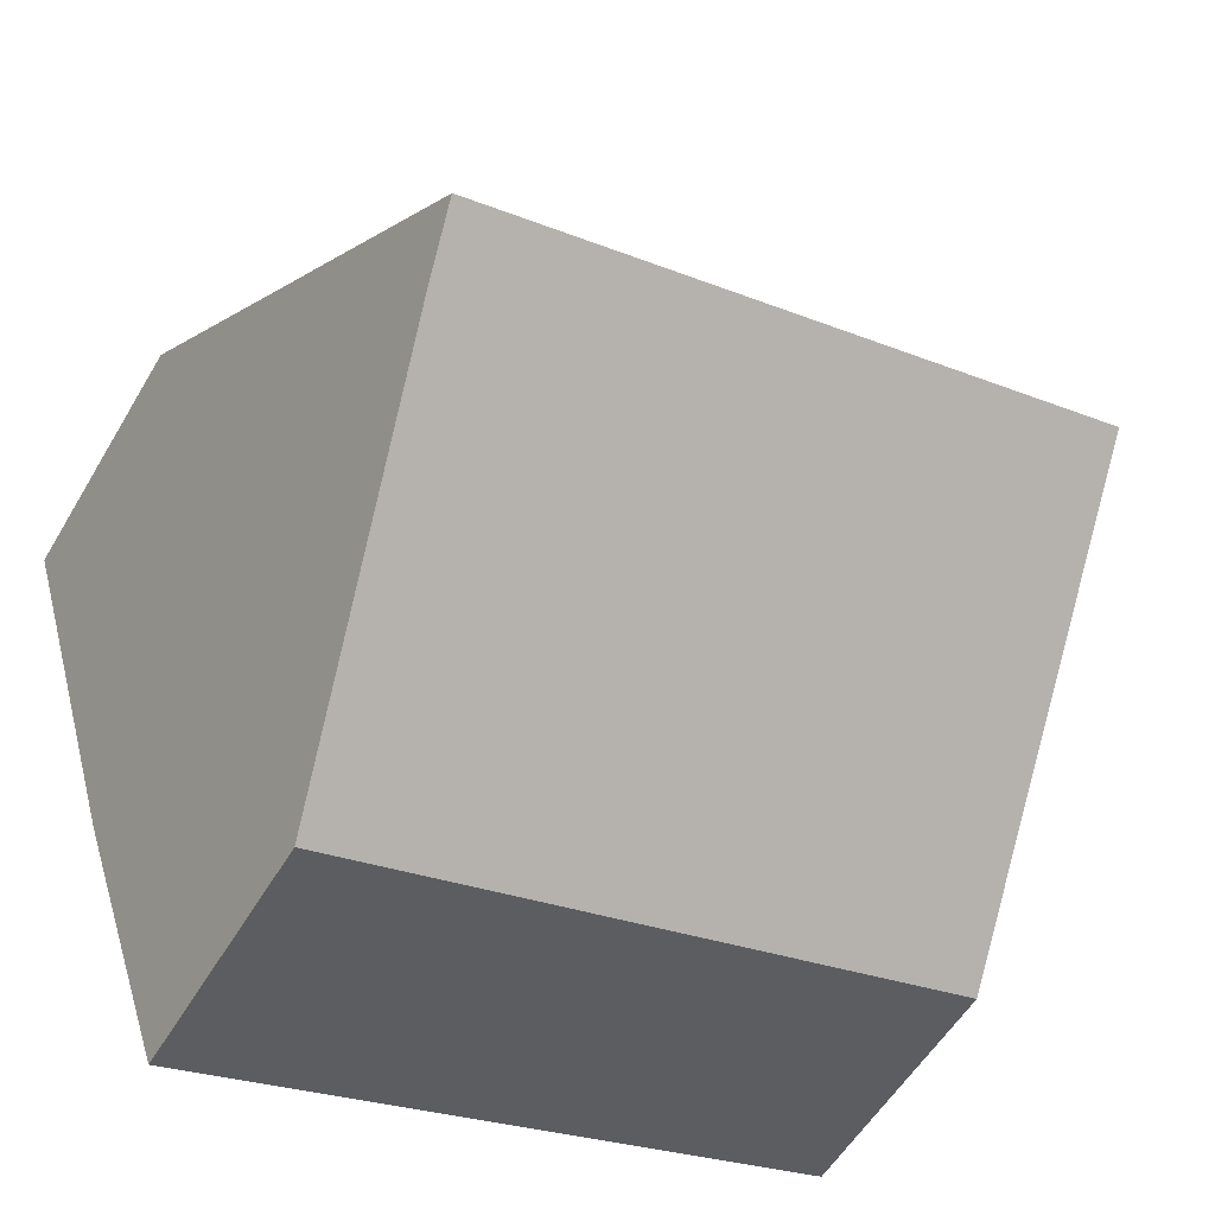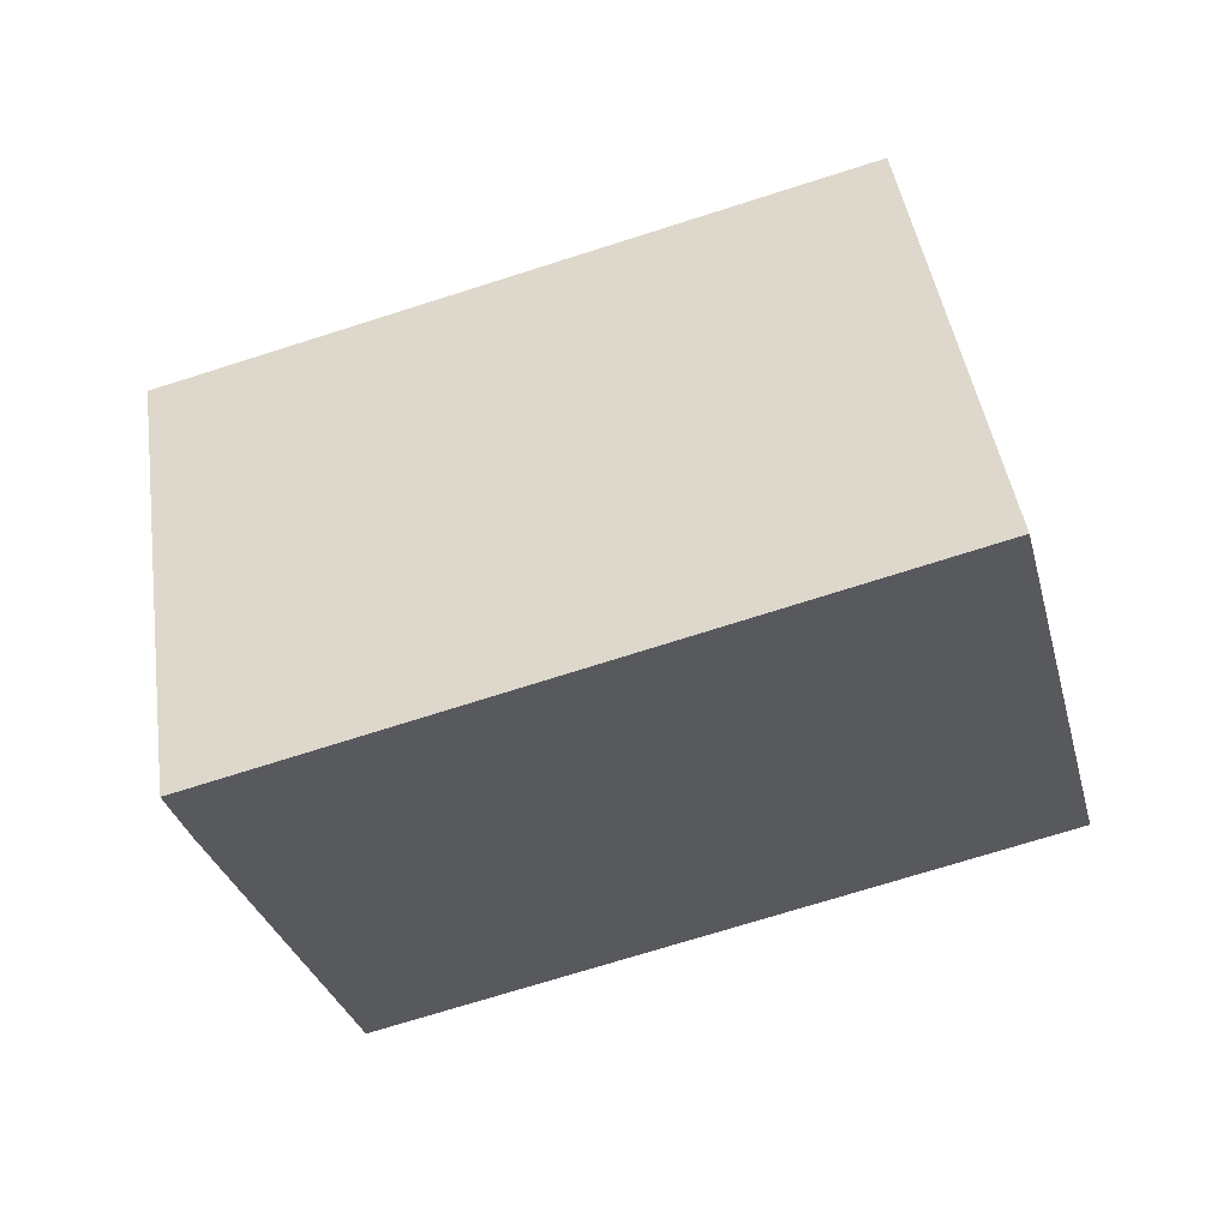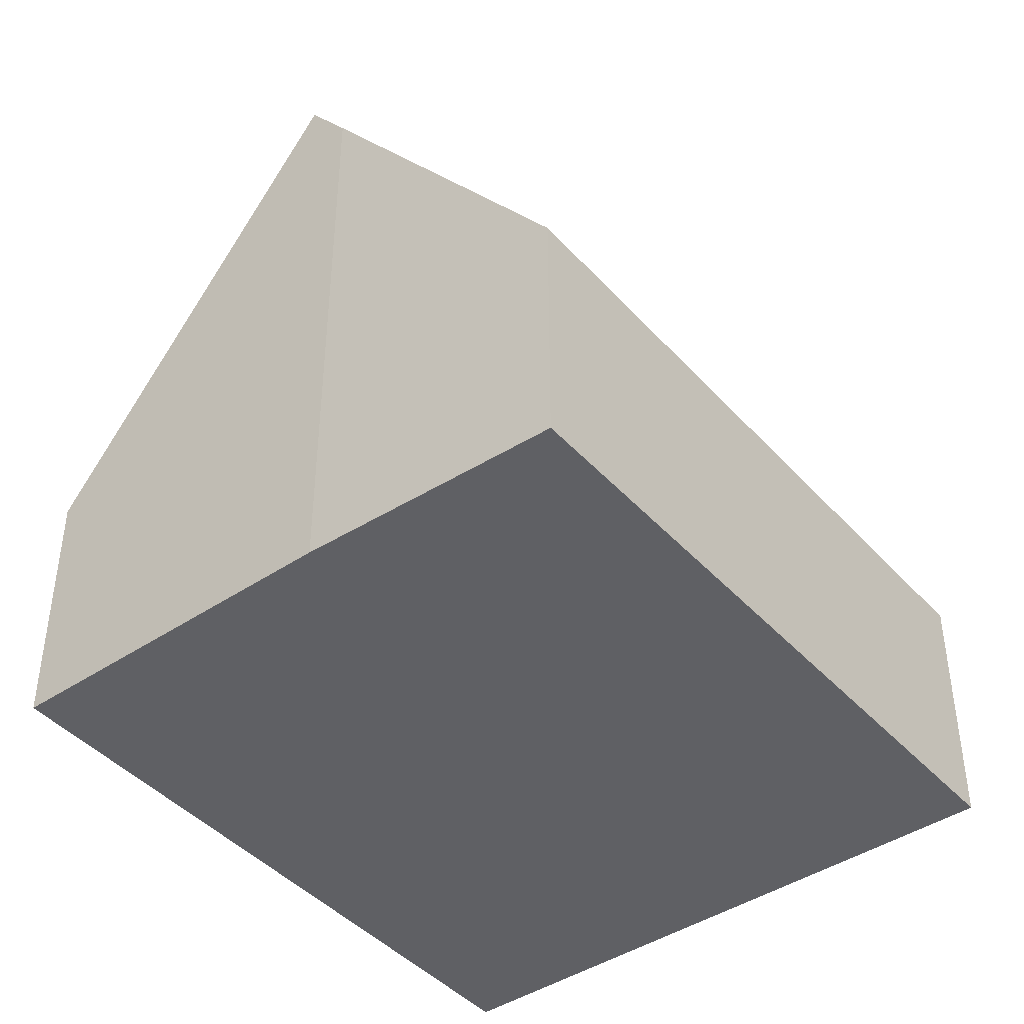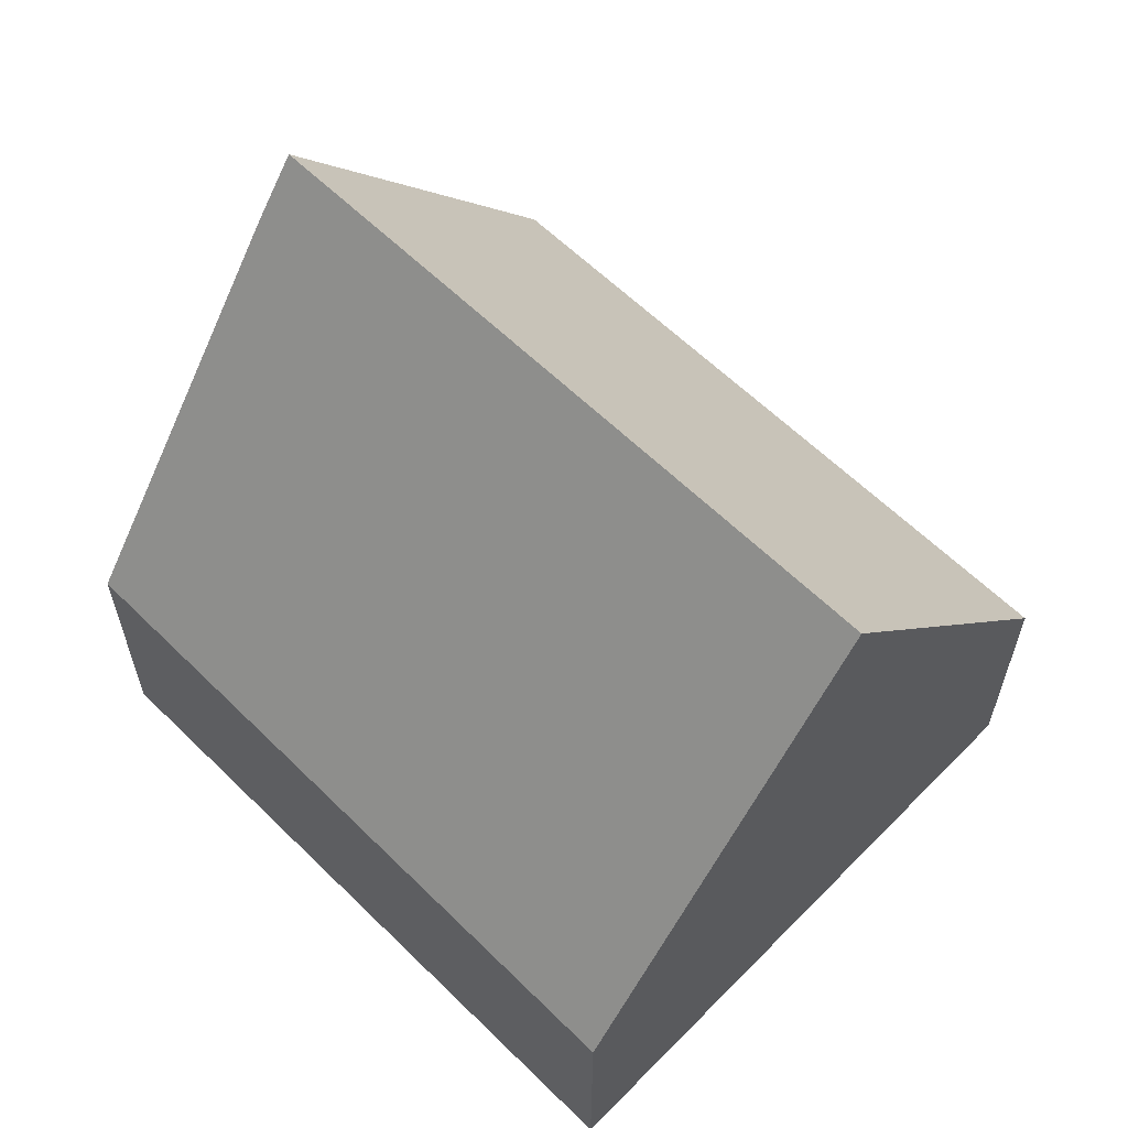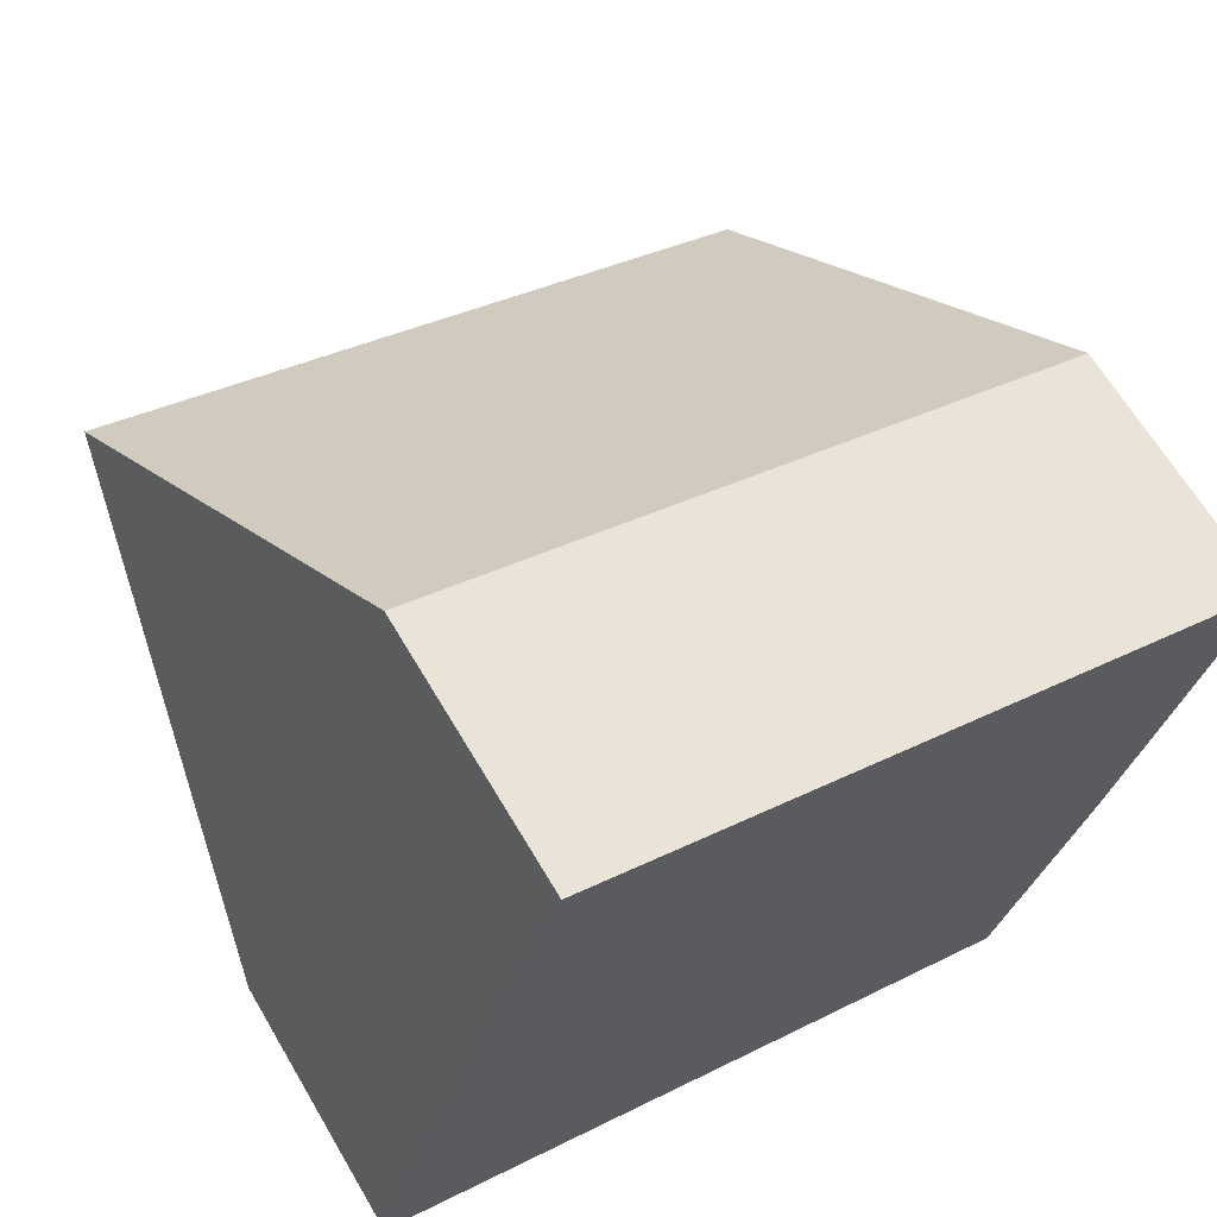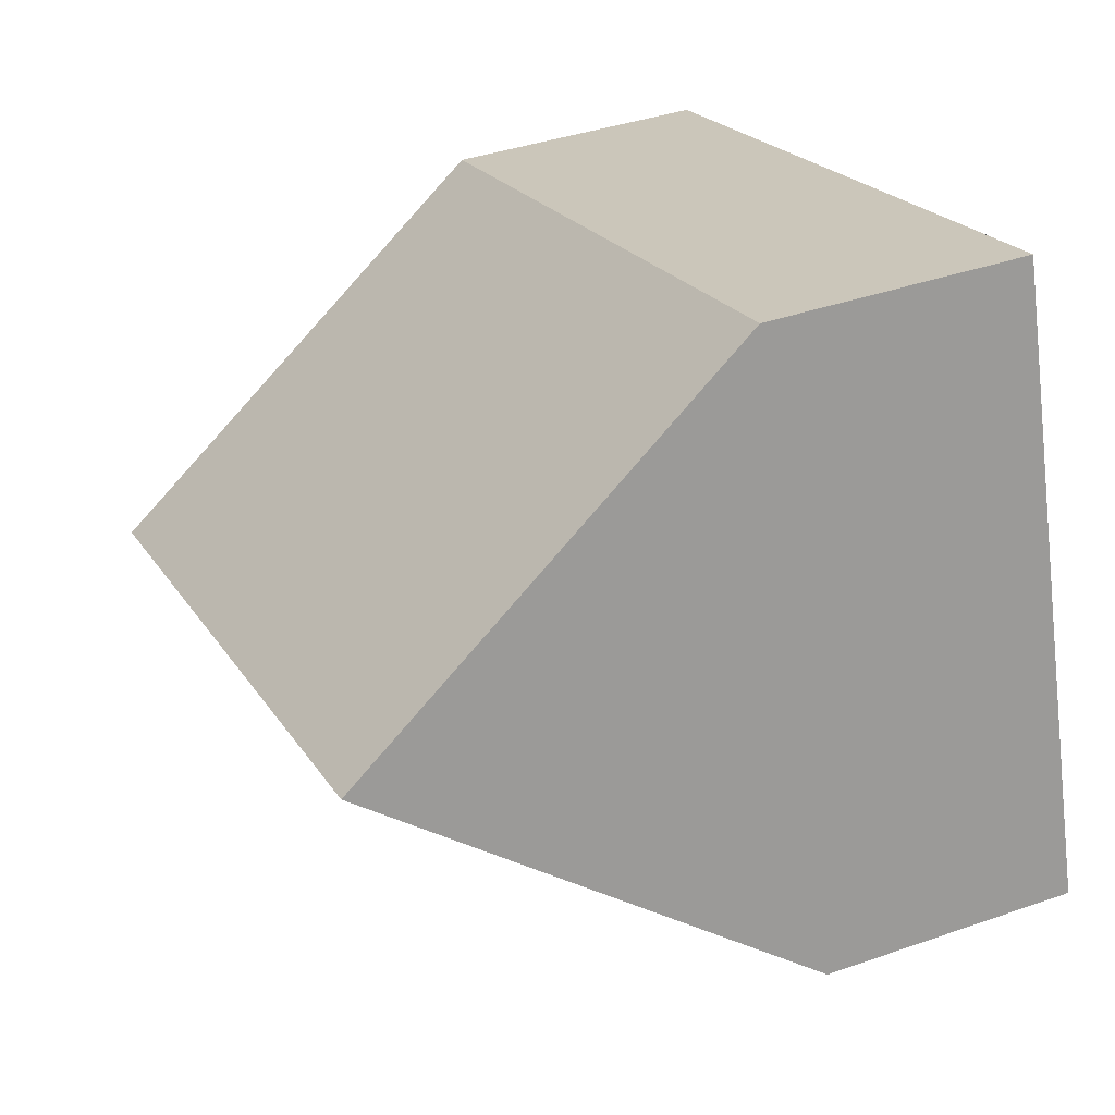
<metadata>
{"format":"obj","ext":"obj","renderer":"f3d","projection":"perspective","resolution":1024,"background":"white","views":[{"elev":-55.4,"azim":149.8,"up":"+Z"},{"elev":6.5,"azim":-177.0,"up":"+Z"},{"elev":-43.4,"azim":145.6,"up":"+Y"},{"elev":62.1,"azim":-118.2,"up":"+Y"},{"elev":65.1,"azim":-30.5,"up":"+Z"},{"elev":39.1,"azim":-113.6,"up":"+Z"}]}
</metadata>
<code>
v  1.373 9.744 4.329
v  6.014 3.752 -1.829
v  0 3.692 2.261e-16
v  10.99 9.744 1.331
v  9.523 3.785 -2.897
v  10.79 8.884 0.714
v  2.732 3.753 8.615
v  12.31 3.753 5.627
v  10.79 -4.372e-17 0.714
v  9.523 1.774e-16 -2.897
v  10.99 -8.15e-17 1.331
v  12.31 -3.446e-16 5.627
v  6.014 1.12e-16 -1.829
v  0 0 0
v  1.373 -2.651e-16 4.329
v  2.732 -5.275e-16 8.615
g defaultobject
f 1 2 3
f 2 1 4
f 2 4 5
f 5 4 6
f 7 4 1
f 4 7 8
f 9 5 6
f 5 9 10
f 8 6 4
f 6 8 9
f 9 8 11
f 11 8 12
f 10 2 5
f 2 10 3
f 3 10 13
f 3 13 14
f 3 7 1
f 7 3 14
f 7 14 15
f 7 15 16
f 16 8 7
f 8 16 12
f 13 15 14
f 15 13 16
f 16 13 10
f 16 10 9
f 16 9 12
f 12 9 11

</code>
